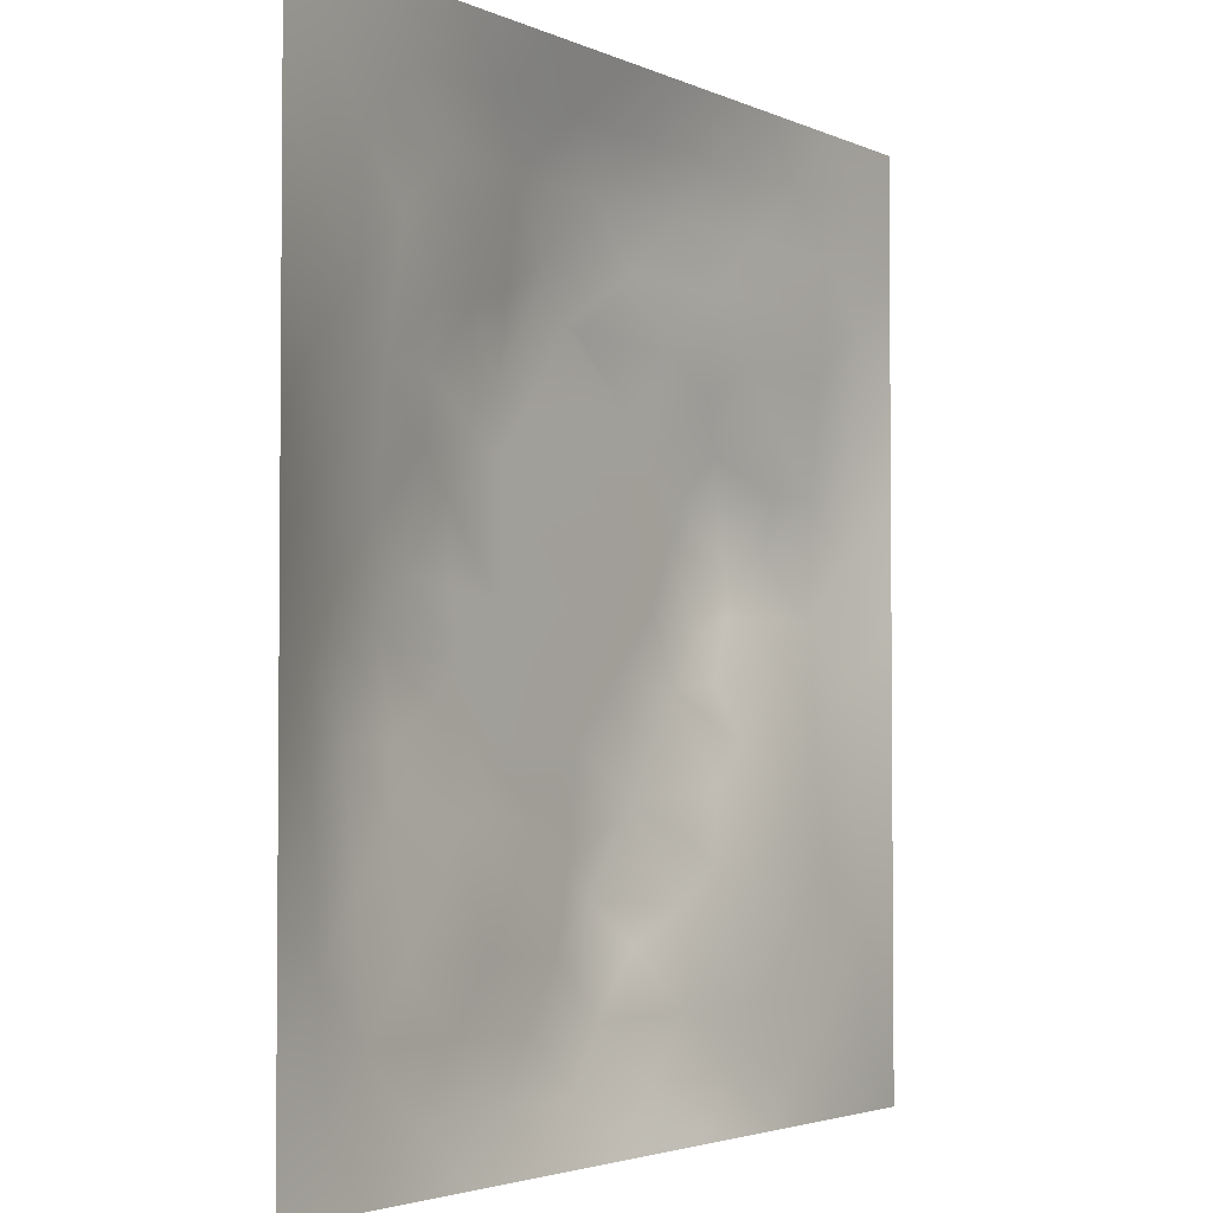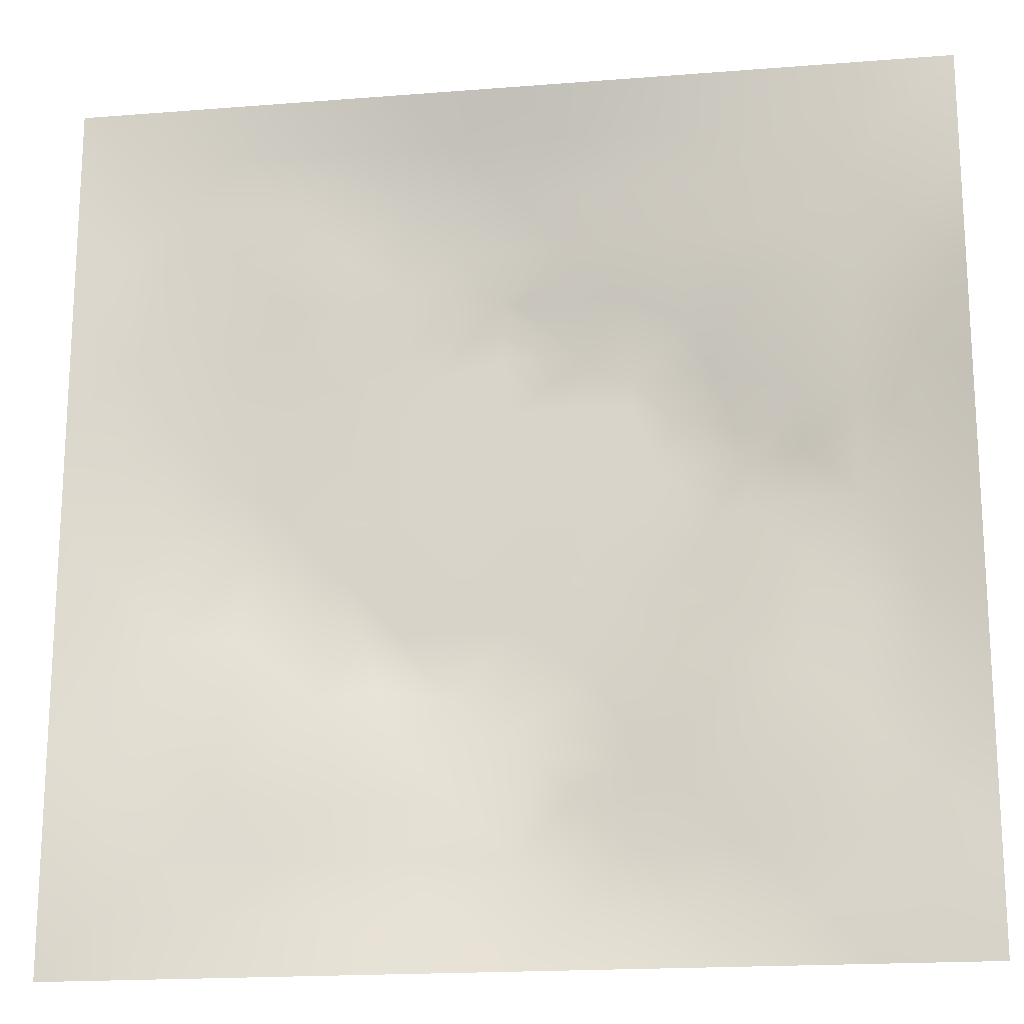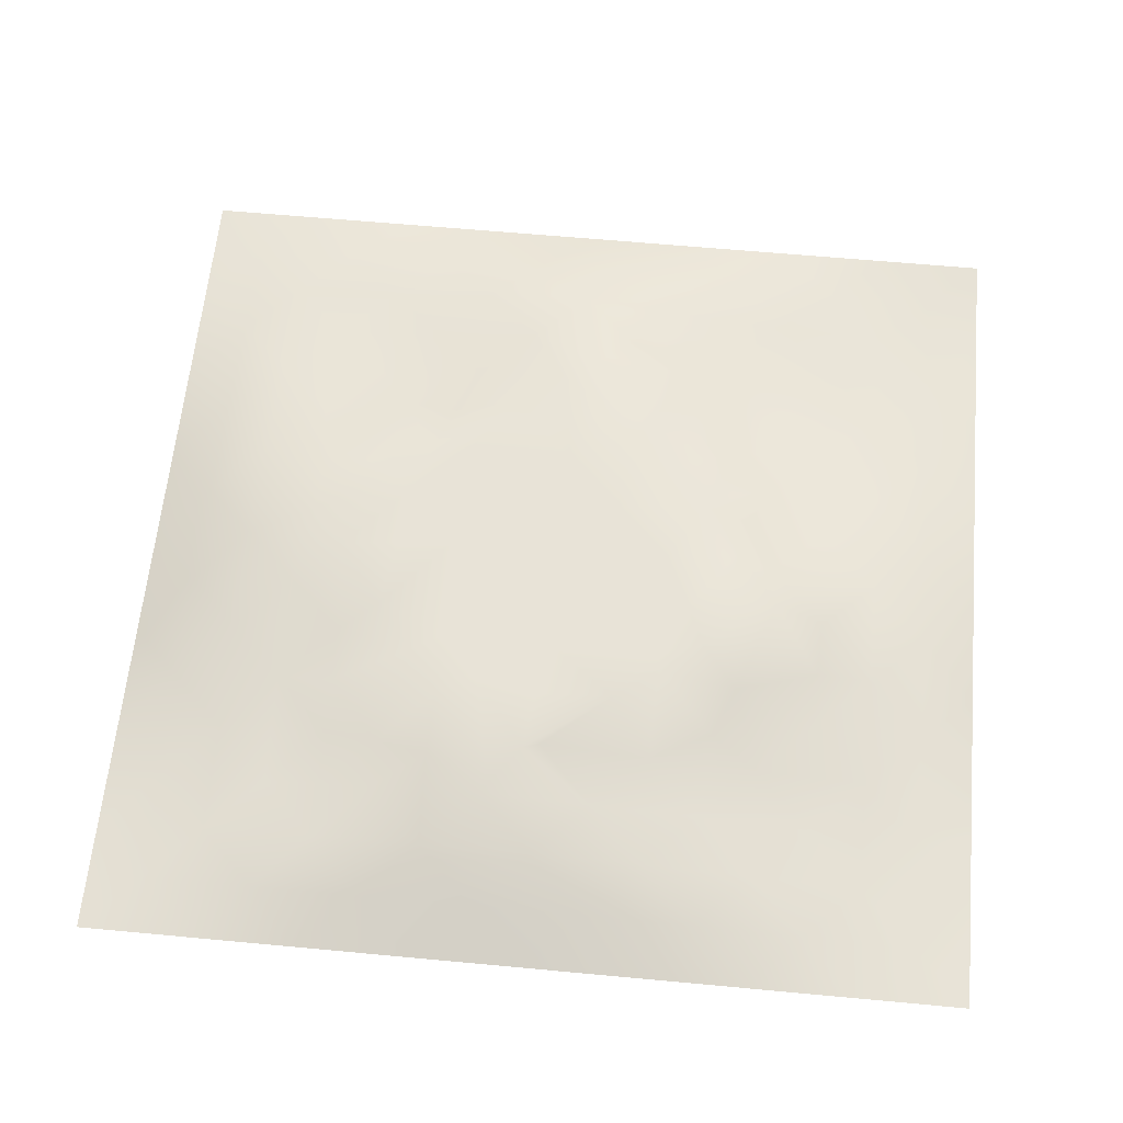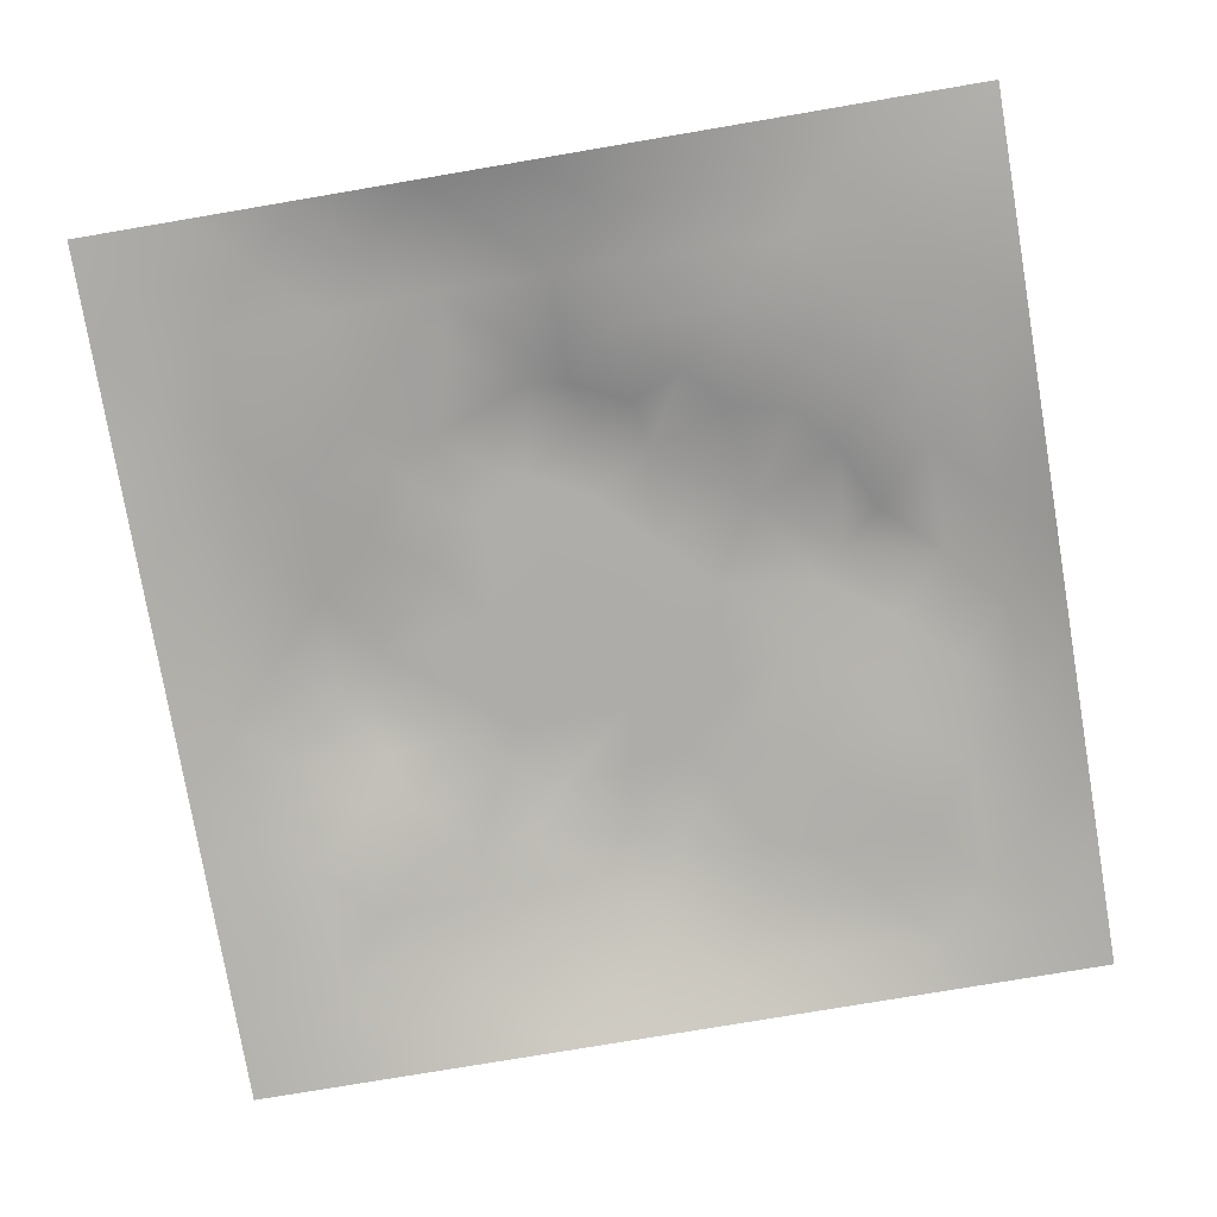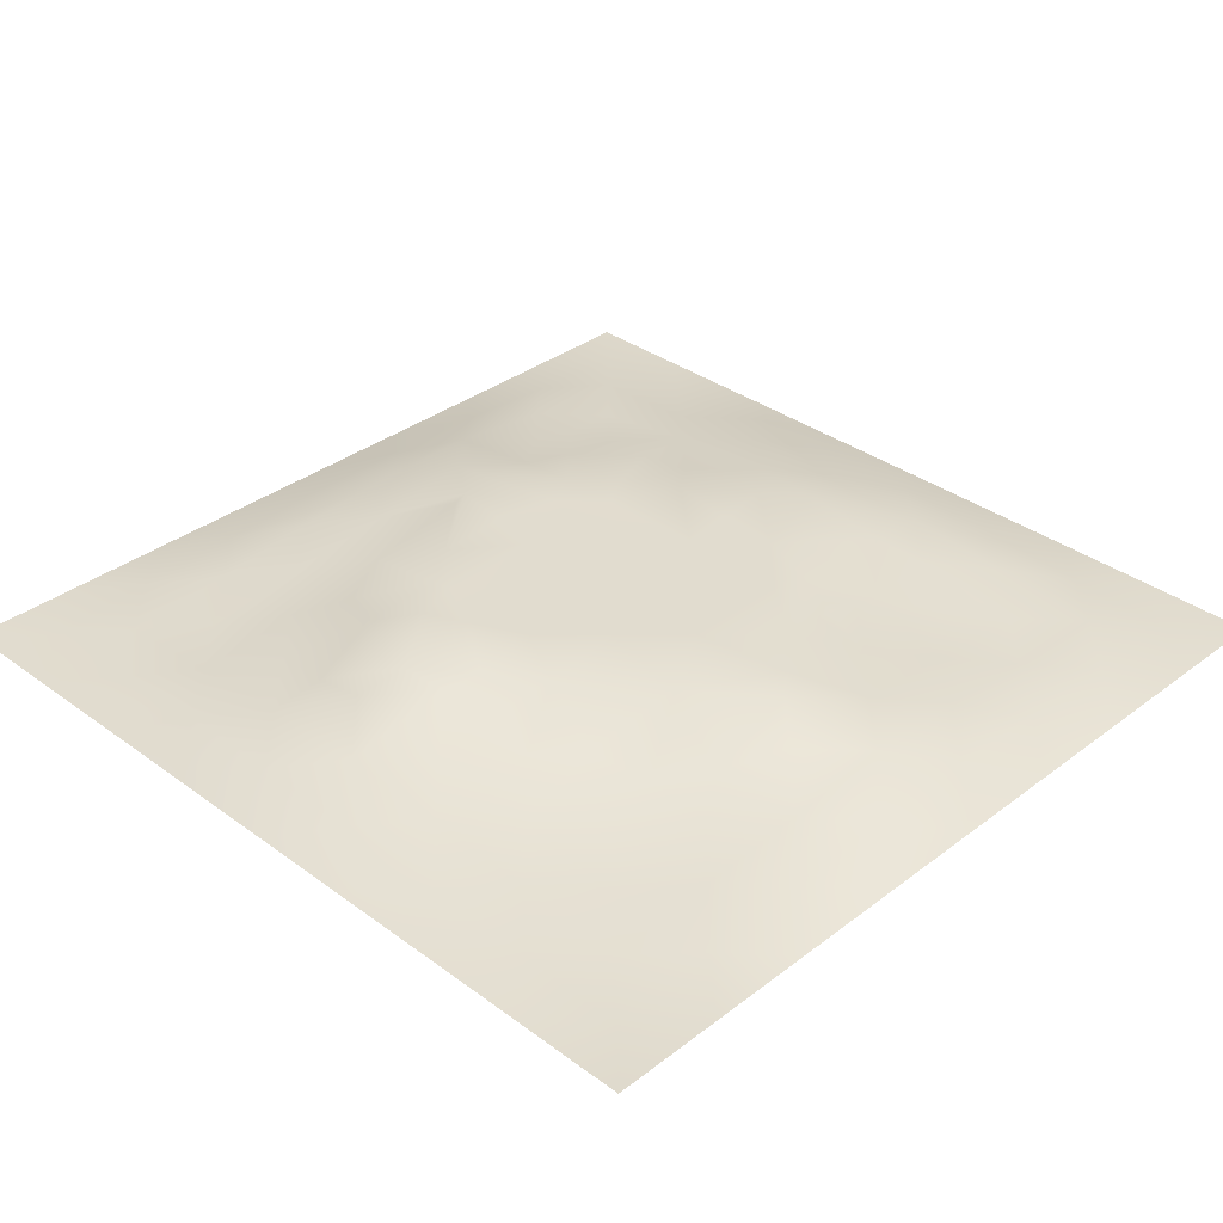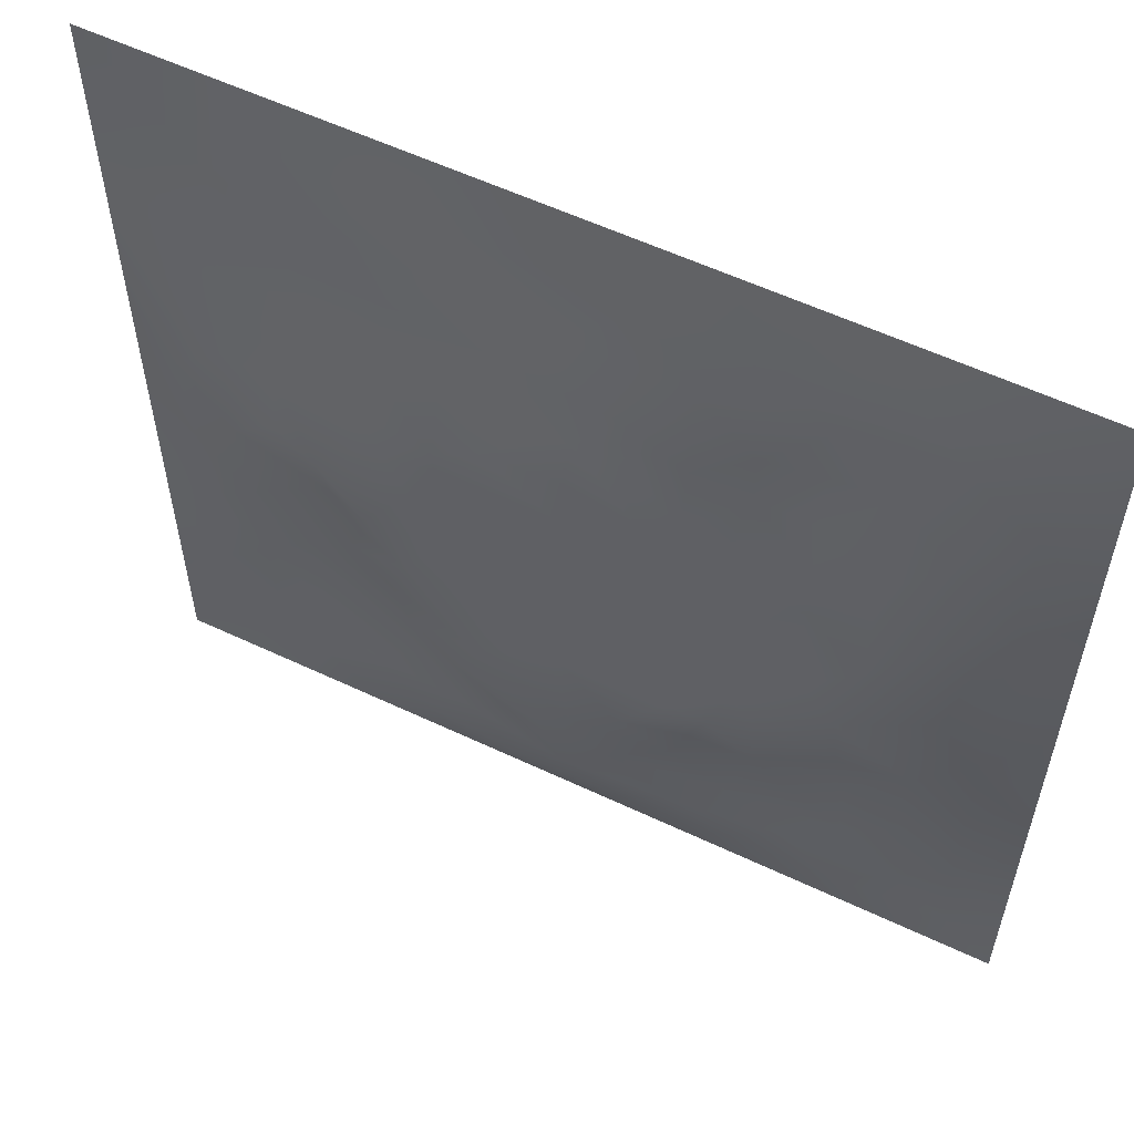
<metadata>
{"format":"obj","ext":"obj","renderer":"f3d","projection":"perspective","resolution":1024,"background":"white","views":[{"elev":-3.1,"azim":123.5,"up":"+Y"},{"elev":-18.4,"azim":-171.3,"up":"+Y"},{"elev":61.9,"azim":-174.6,"up":"+Z"},{"elev":-77.0,"azim":-80.4,"up":"+Z"},{"elev":34.5,"azim":-45.5,"up":"+Z"},{"elev":57.4,"azim":26.2,"up":"+Y"}]}
</metadata>
<code>
v -0 0 -0
v 1 0 -0
v -0 1 0
v 1 1 0
v 0.5013 0.5006 0.05928
v -0 0.5 0
v 0.5 1 0
v 1 0.5 0
v 0.5 -0 0
v 0.2505 0.7501 0.02632
v 0.7515 0.7514 0.03633
v 0.2521 0.251 0.01643
v 0.7509 0.2501 0.02805
v 0.75 0 0
v 0.25 0 0
v 1 0.75 0
v 1 0.25 0
v 0.25 1 0
v 0.75 1 0
v 0 0.25 0
v 0 0.75 -0
v 0.3669 0.2196 0.03275
v 0.2485 0.5009 0.05275
v 0.5009 0.7539 0.05915
v 0.3739 0.3721 0.05944
v 0.8782 0.3747 0.03301
v 0.6257 0.1229 0.03094
v 0.6275 0.3739 0.05928
v 0.8753 0.1248 0.01135
v 0.3762 0.1238 0.02233
v 0.1258 0.1256 0.001291
v 0.7523 0.6886 0.04241
v 0.8788 0.6257 0.03606
v 0.6275 0.6269 0.05928
v 0.8759 0.8758 0.0171
v 0.3752 0.8773 0.03057
v 0.3747 0.627 0.05928
v 0.1252 0.8749 0.008016
v 0.1234 0.6253 0.02851
v 0.6262 0.8791 0.03902
v 0.1251 0.3755 0.02046
v 0.2511 0.1251 0.0117
v 0.8763 0.7504 0.02114
v 0.8764 0.2497 0.02225
v 0.2503 0.8754 0.01694
v 0.7509 0.8766 0.0251
v 0.1261 0.2507 0.008525
v 0.1249 0.7498 0.01519
v 0.3051 0.7144 0.03712
v 0.2788 0.436 0.04696
v 0.753 0.6258 0.04832
v 0.8795 0.5001 0.03969
v 0.3716 0.6482 0.05944
v 0.3761 0.7513 0.039
v 0 0.375 0
v 0.5006 0.8791 0.0392
v 0.5012 0.6272 0.05928
v 0.2509 0.376 0.03315
v 0.1235 0.5004 0.0297
v 0.3746 0.5006 0.05928
v 0.6257 0.249 0.04165
v 0.5005 0.1213 0.03784
v 0.5011 0.3739 0.05928
v 0 0.625 0
v 0 0.875 0
v 0 0.125 0
v 0.625 1 0
v 0.875 1 0
v 0.125 1 0
v 0.375 1 0
v 1 0.375 0
v 1 0.125 0
v 1 0.875 0
v 1 0.625 0
v 0.375 0 0
v 0.125 0 0
v 0.875 0 0
v 0.625 0 0
v 0.7503 0.1247 0.01706
v 0.6278 0.5004 0.05928
v 0.3437 0.5636 0.05936
v 0.06274 0.3128 0.008344
v 0.1875 0.4386 0.03168
v 0.1891 0.3139 0.01492
v 0.0618 0.4377 0.01454
v 0.688 0.9393 0.01763
v 0.6888 0.815 0.03855
v 0.563 0.9397 0.02024
v 0.06111 0.6877 0.01662
v 0.187 0.6877 0.02908
v 0.06046 0.5627 0.01996
v 0.1876 0.9377 0.008493
v 0.1881 0.8122 0.01243
v 0.06268 0.9373 -0.000202
v 0.438 0.5639 0.05928
v 0.5198 0.7597 0.05948
v 0.4387 0.8151 0.03915
v 0.3132 0.8135 0.02829
v 0.4377 0.9397 0.01984
v 0.9379 0.8127 0.008938
v 0.8133 0.8133 0.0226
v 0.9377 0.9377 0.00502
v 0.7081 0.5921 0.05943
v 0.5645 0.5638 0.05928
v 0.4231 0.6869 0.05943
v 0.8169 0.563 0.04961
v 0.8153 0.6887 0.03955
v 0.9409 0.5627 0.02354
v 0.3132 0.262 0.02632
v 0.5713 0.2988 0.05943
v 0.438 0.4374 0.05928
v 0.1879 0.06272 0.004021
v 0.06275 0.06273 -0.003064
v 0.189 0.1883 0.006569
v 0.3128 0.06153 0.01423
v 0.3144 0.1876 0.01965
v 0.4378 0.05973 0.02152
v 0.8127 0.06207 0.00998
v 0.9375 0.06254 0.001774
v 0.3341 0.4251 0.05943
v 0.5644 0.4373 0.05928
v 0.289 0.4849 0.05943
v 0.5627 0.1854 0.04021
v 0.6876 0.1871 0.02563
v 0.5629 0.06004 0.02102
v 0.9394 0.3123 0.01718
v 0.8144 0.3126 0.03155
v 0.9399 0.4375 0.01996
v 0.3126 0.9385 0.01367
v 0.1867 0.625 0.03389
v 0.813 0.1877 0.01613
v 0.8037 0.3725 0.04176
v 0.6877 0.06166 0.01348
v 0.691 0.4371 0.05928
v 0.9379 0.1874 0.008442
v 0.4387 0.1854 0.04023
v 0.06295 0.1878 0.0043
v 0.7639 0.5178 0.05943
v 0.9393 0.6878 0.0168
v 0.6694 0.3726 0.05943
v 0.06253 0.8124 0.006482
v 0.8129 0.9382 0.01132
v 0.1851 0.5633 0.04521
v 0.5638 0.8174 0.05501
v 0.7191 0.4099 0.05944
v 0.4804 0.23 0.05944
v 0.24 0.5495 0.05944
v 0.8 0.4705 0.05944
v 0.5595 0.79 0.05944
v 0.6649 0.6494 0.05943
v 0.5179 0.2586 0.05943
v 0.2983 0.3329 0.03449
v 0.3226 0.6114 0.05944
v 0.7148 0.3008 0.03839
v 0.7506 0.8137 0.02645
v 0.5831 0.675 0.05936
v 0.2809 0.6581 0.04662
v 0.6901 0.7596 0.04157
v 0.4119 0.3215 0.05944
v 0.6271 0.6998 0.05944
v 0.6477 0.3104 0.04817
v 0.6303 0.7739 0.04915
v 0.5119 0.6914 0.05936
v 0.6945 0.5082 0.05936
f 1 113 66
f 31 137 113
f 132 127 26
f 112 31 113
f 135 44 29
f 106 52 33
f 50 58 120
f 84 41 47
f 137 66 113
f 75 115 15
f 12 152 84
f 23 147 143
f 25 120 152
f 76 113 1
f 76 112 113
f 15 112 76
f 115 112 15
f 30 115 117
f 108 33 52
f 75 117 115
f 115 30 42
f 145 140 154
f 51 150 103
f 136 22 30
f 90 10 48
f 54 98 49
f 42 112 115
f 58 84 152
f 13 154 124
f 60 120 111
f 136 62 146
f 159 63 111
f 101 43 35
f 104 80 34
f 10 49 98
f 50 122 23
f 49 53 54
f 117 62 30
f 148 26 52
f 131 29 44
f 77 2 119
f 77 119 118
f 71 128 126
f 58 152 120
f 63 28 121
f 119 29 118
f 122 50 120
f 125 27 62
f 135 72 17
f 136 30 62
f 138 148 106
f 60 122 120
f 153 53 157
f 11 32 107
f 12 114 116
f 150 160 34
f 32 158 150
f 147 157 130
f 151 146 123
f 44 127 131
f 82 47 41
f 45 98 36
f 82 137 47
f 61 124 154
f 26 126 128
f 62 117 125
f 20 137 82
f 38 92 94
f 20 66 137
f 55 20 82
f 69 94 92
f 110 151 61
f 8 108 128
f 141 48 38
f 164 80 134
f 65 141 94
f 114 31 42
f 38 94 141
f 92 18 69
f 97 54 24
f 151 110 63
f 46 35 142
f 29 119 135
f 83 23 59
f 151 63 159
f 35 46 101
f 129 45 36
f 27 124 123
f 85 41 59
f 78 125 9
f 70 129 99
f 83 59 41
f 129 70 18
f 36 99 129
f 93 38 48
f 38 45 92
f 52 128 108
f 65 94 3
f 72 135 119
f 94 69 3
f 39 90 48
f 21 141 65
f 18 92 129
f 6 91 64
f 105 24 54
f 93 45 38
f 89 39 48
f 13 124 131
f 45 129 92
f 9 125 117
f 64 89 21
f 55 82 85
f 6 85 91
f 59 91 85
f 41 85 82
f 6 55 85
f 146 151 159
f 59 39 91
f 109 22 159
f 143 39 59
f 118 29 79
f 58 50 83
f 134 148 138
f 58 83 84
f 119 2 72
f 49 157 53
f 11 158 32
f 40 144 162
f 10 98 93
f 21 89 141
f 105 53 37
f 51 32 150
f 79 133 118
f 118 133 14
f 79 131 124
f 100 35 43
f 143 59 23
f 48 141 89
f 78 133 125
f 62 27 123
f 53 153 37
f 37 81 95
f 60 95 81
f 156 34 160
f 5 95 111
f 148 145 132
f 57 37 95
f 37 57 105
f 27 125 133
f 121 5 111
f 160 150 158
f 61 151 123
f 17 126 135
f 41 84 83
f 123 146 62
f 60 111 95
f 28 134 80
f 104 95 5
f 28 140 134
f 24 105 96
f 57 95 104
f 138 164 134
f 127 44 26
f 126 26 44
f 45 93 98
f 110 28 63
f 11 107 101
f 9 117 75
f 26 128 52
f 54 97 98
f 130 90 39
f 114 42 116
f 99 36 56
f 80 104 5
f 23 83 50
f 126 17 71
f 109 12 116
f 25 159 111
f 163 96 105
f 103 150 34
f 36 98 97
f 153 81 37
f 96 156 149
f 122 147 23
f 26 148 132
f 157 147 153
f 120 25 111
f 12 109 152
f 14 133 78
f 13 131 127
f 107 106 33
f 44 135 126
f 43 101 107
f 34 156 104
f 57 104 156
f 121 80 5
f 63 121 111
f 121 28 80
f 77 118 14
f 10 93 48
f 103 34 80
f 131 79 29
f 140 145 134
f 49 10 157
f 124 27 79
f 139 33 108
f 107 33 43
f 133 79 27
f 145 148 134
f 139 43 33
f 11 155 158
f 57 163 105
f 140 28 110
f 51 106 107
f 127 132 154
f 97 56 36
f 86 46 142
f 112 42 31
f 40 46 86
f 74 139 108
f 100 43 139
f 137 31 47
f 114 47 31
f 88 40 86
f 16 100 139
f 102 35 100
f 68 142 102
f 88 99 56
f 142 35 102
f 53 105 54
f 147 122 81
f 19 86 142
f 88 56 40
f 144 40 56
f 96 149 144
f 106 51 138
f 87 46 40
f 81 153 147
f 87 155 46
f 144 56 97
f 60 81 122
f 64 91 89
f 87 40 162
f 67 88 86
f 7 99 88
f 7 70 99
f 67 7 88
f 19 67 86
f 68 19 142
f 73 102 100
f 4 68 102
f 73 4 102
f 16 73 100
f 74 16 139
f 8 74 108
f 39 89 91
f 116 22 109
f 116 42 30
f 149 162 144
f 61 123 124
f 106 148 52
f 162 158 87
f 128 71 8
f 90 130 157
f 32 51 107
f 146 159 22
f 130 143 147
f 103 138 51
f 25 152 159
f 155 101 46
f 154 132 145
f 84 114 12
f 101 155 11
f 114 84 47
f 146 22 136
f 154 13 127
f 90 157 10
f 143 130 39
f 140 161 154
f 109 159 152
f 116 30 22
f 87 158 155
f 161 61 154
f 160 149 156
f 61 161 110
f 161 140 110
f 158 162 160
f 162 149 160
f 96 163 156
f 163 57 156
f 80 164 103
f 164 138 103
f 24 96 97
f 144 97 96

</code>
